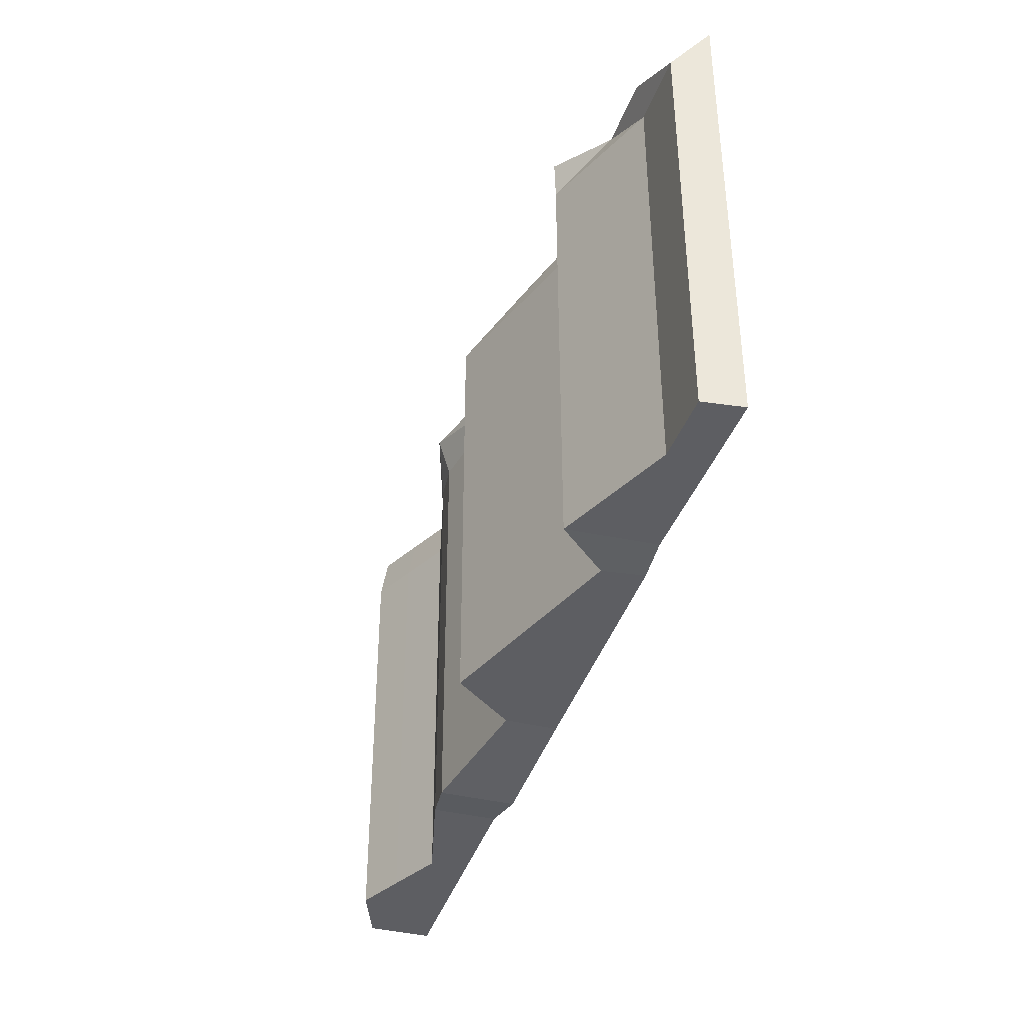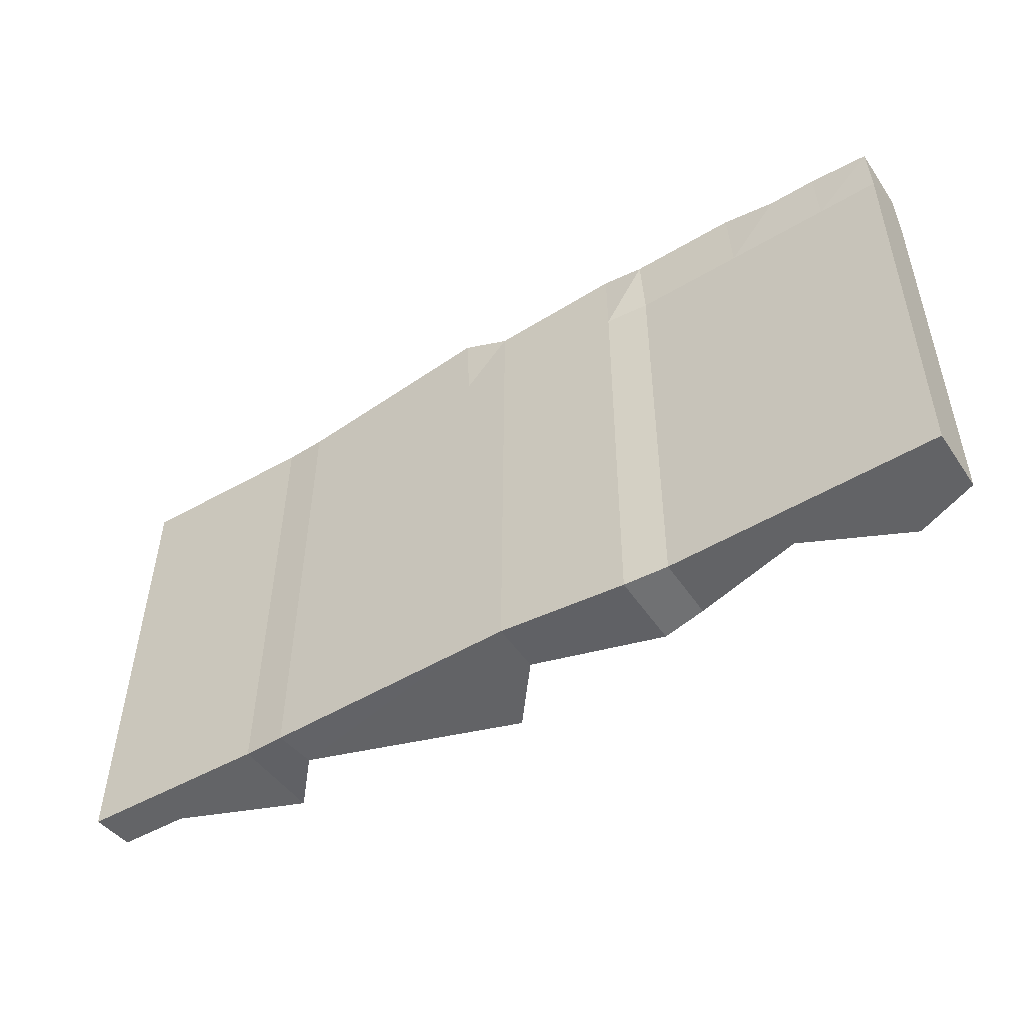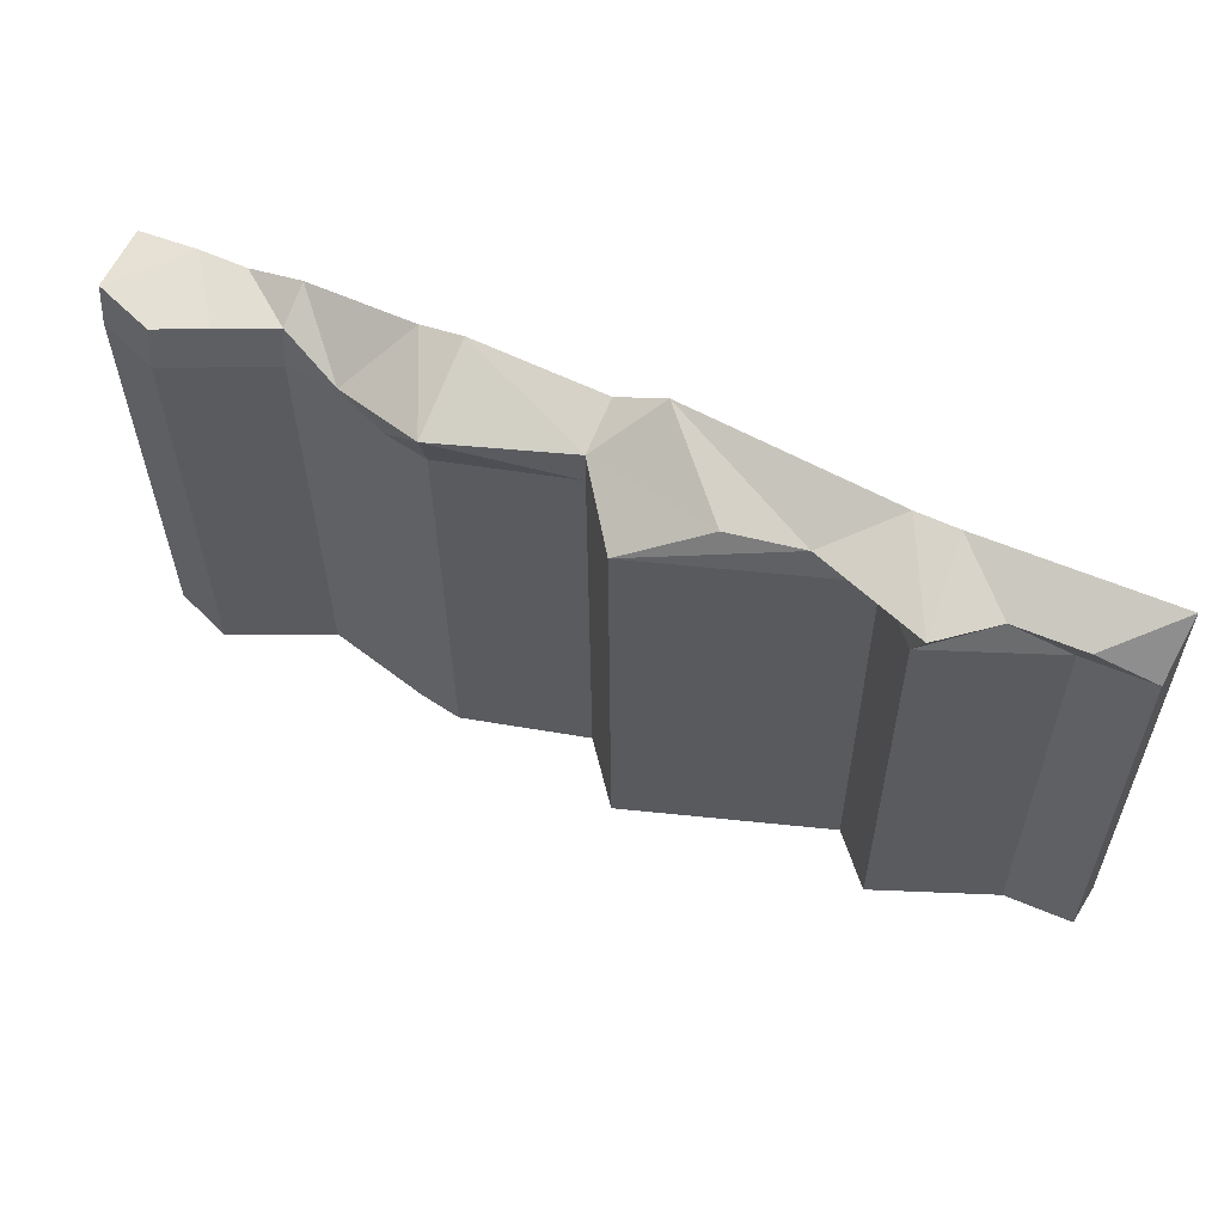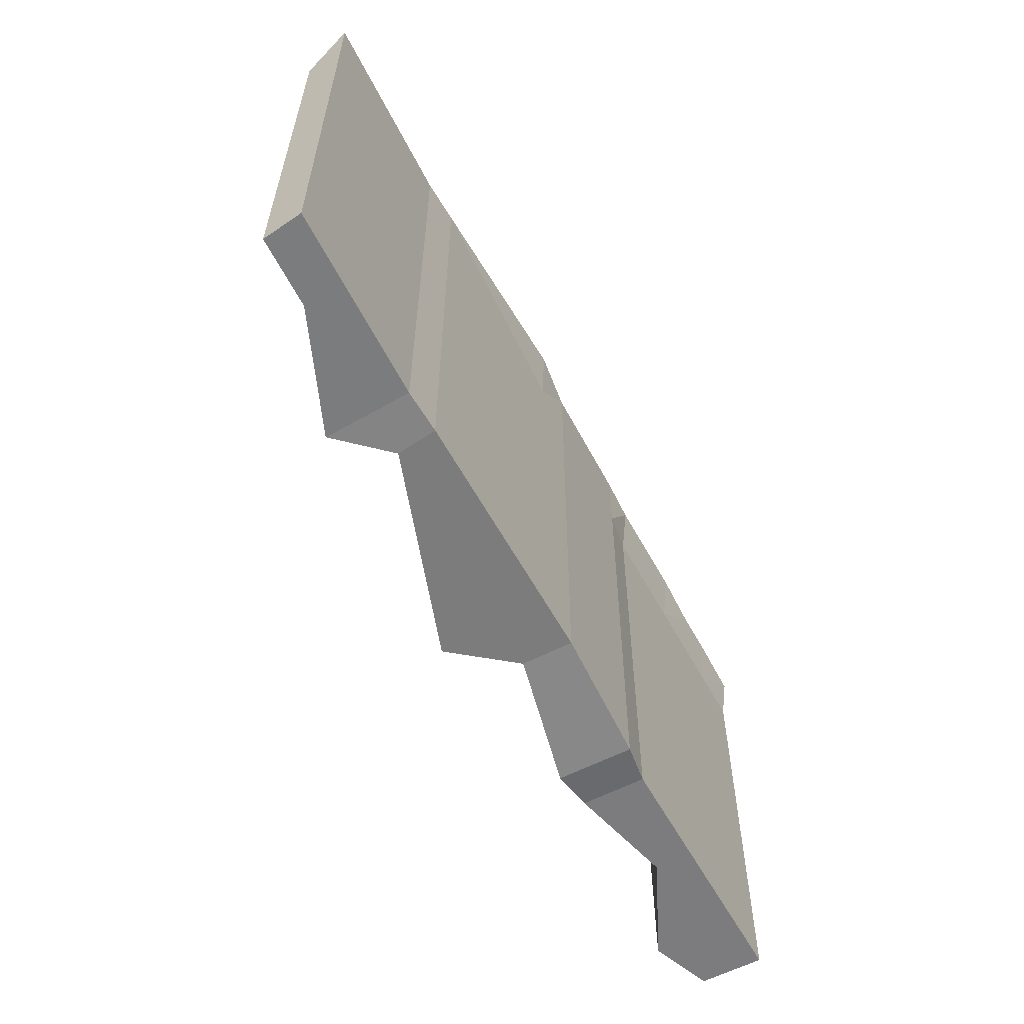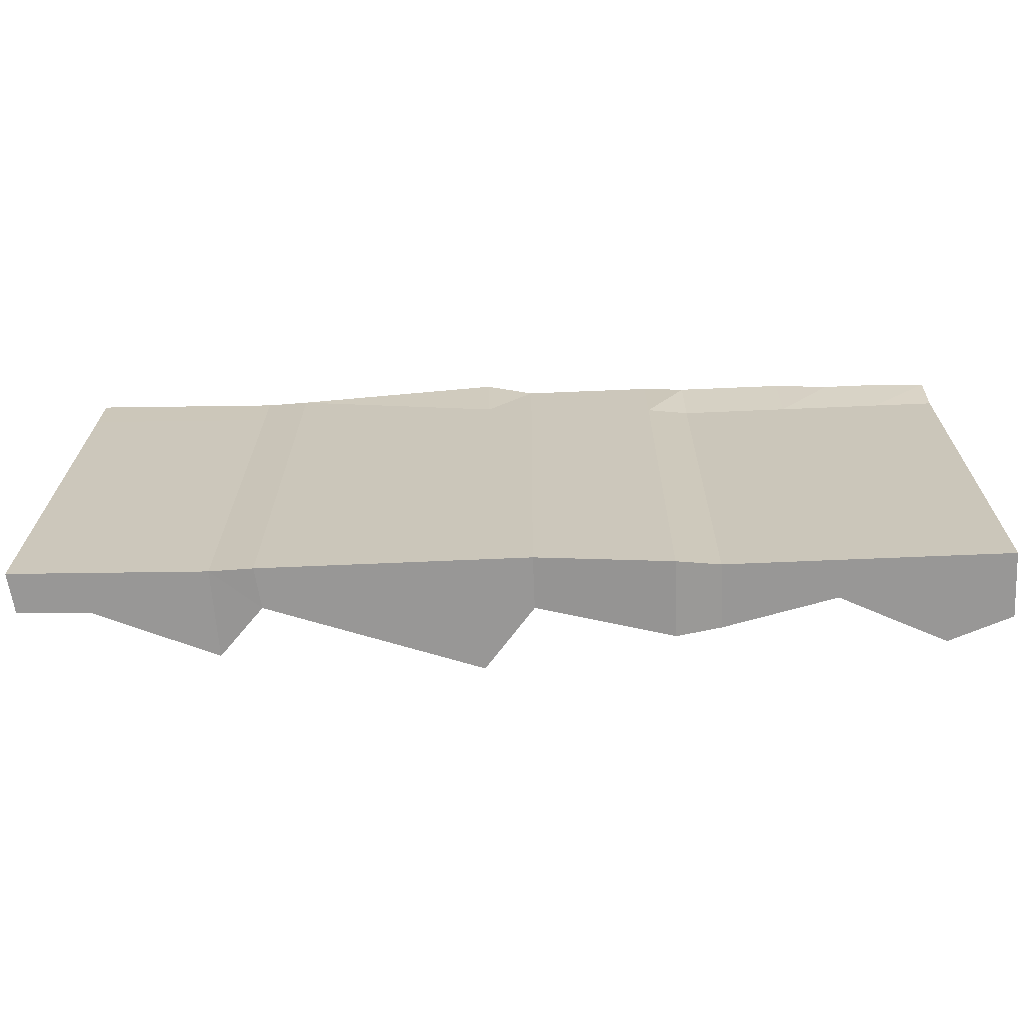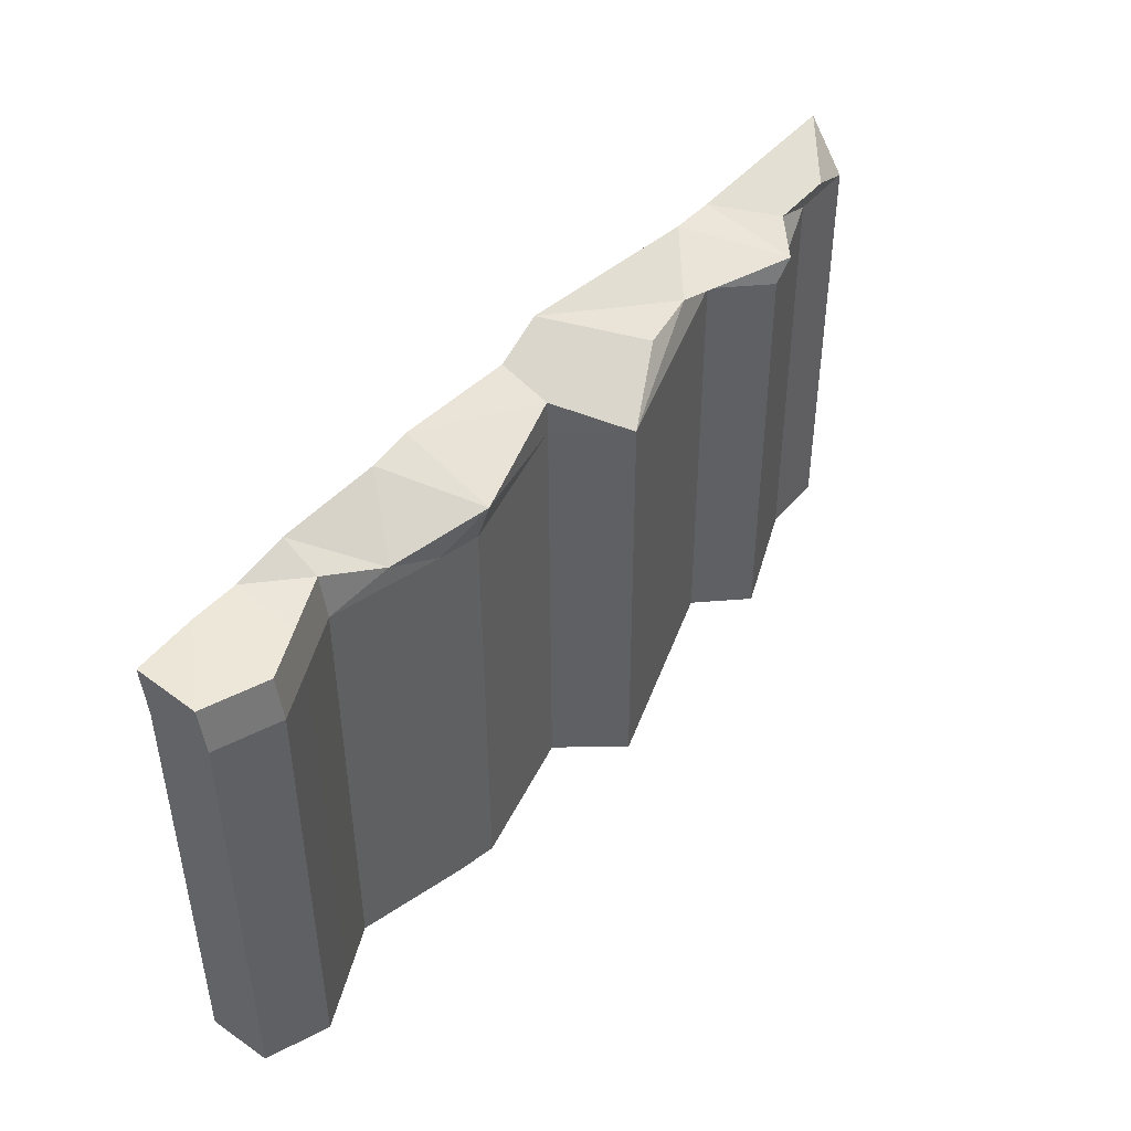
<metadata>
{"format":"obj","ext":"obj","renderer":"f3d","projection":"perspective","resolution":1024,"background":"white","views":[{"elev":-39.0,"azim":-108.7,"up":"+Z"},{"elev":-51.1,"azim":31.5,"up":"+Z"},{"elev":58.0,"azim":-156.3,"up":"+Z"},{"elev":-58.6,"azim":-63.3,"up":"+Z"},{"elev":-68.3,"azim":0.8,"up":"+Z"},{"elev":44.8,"azim":126.9,"up":"+Z"}]}
</metadata>
<code>
o Plane
v 5.842 0.5606 -0.4147
v 4.271 -1.206 1
v 4.327 0.9996 -1
v 4.274 -0.9996 -1
v 2.986 1.593 0.1181
v 2.937 -1.184 1.216
v 2.999 1.186 -1.155
v 2.937 -1.184 -1.155
v -1.096 0.3744 0.2863
v -1.149 -1.205 0.8139
v -1.107 0.3943 -0.7859
v -1.149 -1.205 -0.7859
v -5.04 1.123 0.2532
v -2.679 -1.252 1.504
v -2.582 2.337 -0.7796
v -2.625 -1.16 -0.7796
v -7.275 0.6387 0.06592
v -9.235 -0.9559 0.8488
v -9.047 0.3028 -0.7522
v -9.235 -0.9559 -0.751
v 7.708 -0.1519 0.3189
v 7.642 -1.311 0.9786
v 7.698 0.079 -1.022
v 7.645 -1.105 -1.022
v -10.76 2.048 0.1486
v -10.55 -0.8439 0.9314
v -10.37 1.87 -0.6695
v -10.55 -0.8439 -0.6684
v -12.34 0.7507 0.1486
v -14.3 -0.8439 0.9314
v -14.11 0.4147 -0.6695
v -14.3 -0.8439 -0.6684
v -14.49 0.7507 0.1486
v -16.45 -0.8439 0.9314
v -16.26 0.4147 -0.6695
v -16.45 -0.8439 -0.6684
v 9.413 0.6106 0.3079
v 9.347 -1.364 0.62
v 9.402 0.8415 -1.033
v 9.35 -1.158 -1.033
v 10.92 1.279 0.2981
v 10.86 -1.411 0.6113
v 10.91 1.51 -1.043
v 10.86 -1.205 -1.043
v 12.82 0.5045 0.2858
v 12.75 -1.47 0.4192
v 12.81 0.7353 -1.055
v 12.76 -1.264 -1.055
v 4.271 1.003 -10.09
v 4.218 -0.9967 -10.09
v 2.943 1.189 -10.24
v 2.88 -1.181 -10.24
v -1.163 0.3973 -9.874
v -1.205 -1.202 -9.874
v -2.639 2.34 -9.868
v -2.681 -1.157 -9.868
v -9.103 0.3058 -9.841
v -9.291 -0.9529 -9.84
v 7.641 0.08198 -10.11
v 7.588 -1.102 -10.11
v -10.42 1.873 -9.758
v -10.61 -0.841 -9.757
v -14.17 0.4177 -9.758
v -14.36 -0.841 -9.757
v -16.32 0.4177 -9.758
v -16.5 -0.841 -9.757
v 9.346 0.8445 -10.12
v 9.293 -1.155 -10.12
v 10.85 1.513 -10.13
v 10.8 -1.202 -10.13
v 12.75 0.7383 -10.14
v 12.7 -1.261 -10.14
v 4.244 1.004 -14.42
v 4.191 -0.9953 -14.42
v 2.916 1.191 -14.57
v 2.853 -1.18 -14.57
v -1.19 0.3987 -14.21
v -1.232 -1.201 -14.21
v -2.665 2.341 -14.2
v -2.708 -1.155 -14.2
v -9.13 0.3072 -14.17
v -9.318 -0.9515 -14.17
v 7.614 0.08339 -14.44
v 7.561 -1.1 -14.44
v -10.45 1.874 -14.09
v -10.64 -0.8395 -14.09
v -14.2 0.4191 -14.09
v -14.38 -0.8395 -14.09
v -16.34 0.4191 -14.09
v -16.53 -0.8395 -14.09
v 9.319 0.8459 -14.45
v 9.266 -1.153 -14.45
v 10.83 1.514 -14.46
v 10.77 -1.2 -14.46
v 12.73 0.7397 -14.47
v 12.67 -1.26 -14.47
f 4 2 22
f 5 9 11
f 2 4 8
f 3 1 5
f 44 70 68
f 2 6 5
f 48 72 70
f 40 68 60
f 6 10 9
f 8 12 10
f 16 20 18
f 9 10 14
f 10 12 16
f 9 13 15
f 18 20 28
f 15 13 17
f 31 63 61
f 14 18 17
f 23 39 37
f 1 3 23
f 36 32 64
f 1 21 22
f 28 32 30
f 19 17 25
f 19 27 61
f 18 26 25
f 31 29 33
f 27 25 29
f 35 65 63
f 26 30 29
f 34 36 35
f 47 71 72
f 30 34 33
f 32 36 34
f 37 41 42
f 19 57 55
f 21 37 38
f 24 22 38
f 44 42 46
f 40 38 42
f 39 43 41
f 39 23 59
f 45 47 48
f 41 43 47
f 23 3 49
f 42 41 45
f 67 59 83
f 58 56 80
f 71 69 93
f 57 61 85
f 51 75 73
f 72 96 94
f 58 82 86
f 52 50 74
f 66 64 88
f 56 54 78
f 71 95 96
f 8 4 50
f 47 43 69
f 43 39 67
f 15 55 53
f 7 11 53
f 20 16 56
f 16 12 54
f 8 52 54
f 7 51 49
f 20 58 62
f 35 36 66
f 24 60 50
f 32 28 62
f 74 73 75
f 77 79 80
f 76 75 77
f 80 79 81
f 74 84 83
f 81 85 86
f 86 85 87
f 88 87 89
f 83 84 92
f 91 92 94
f 94 96 95
f 57 81 79
f 68 92 84
f 51 53 77
f 64 62 86
f 52 76 78
f 63 87 85
f 60 84 74
f 70 94 92
f 65 66 90
f 59 49 73
f 69 67 91
f 55 79 77
f 65 89 87
f 24 4 22
f 7 5 11
f 6 2 8
f 7 3 5
f 40 44 68
f 1 2 5
f 44 48 70
f 24 40 60
f 5 6 9
f 6 8 10
f 14 16 18
f 13 9 14
f 14 10 16
f 11 9 15
f 26 18 28
f 19 15 17
f 27 31 61
f 13 14 17
f 21 23 37
f 21 1 23
f 66 36 64
f 2 1 22
f 26 28 30
f 27 19 25
f 57 19 61
f 17 18 25
f 35 31 33
f 31 27 29
f 31 35 63
f 25 26 29
f 33 34 35
f 48 47 72
f 29 30 33
f 30 32 34
f 38 37 42
f 15 19 55
f 22 21 38
f 40 24 38
f 48 44 46
f 44 40 42
f 37 39 41
f 67 39 59
f 46 45 48
f 45 41 47
f 59 23 49
f 46 42 45
f 91 67 83
f 82 58 80
f 95 71 93
f 81 57 85
f 49 51 73
f 70 72 94
f 62 58 86
f 76 52 74
f 90 66 88
f 80 56 78
f 72 71 96
f 52 8 50
f 71 47 69
f 69 43 67
f 11 15 53
f 51 7 53
f 58 20 56
f 56 16 54
f 12 8 54
f 3 7 49
f 28 20 62
f 65 35 66
f 4 24 50
f 64 32 62
f 76 74 75
f 78 77 80
f 78 76 77
f 82 80 81
f 73 74 83
f 82 81 86
f 88 86 87
f 90 88 89
f 91 83 92
f 93 91 94
f 93 94 95
f 55 57 79
f 60 68 84
f 75 51 77
f 88 64 86
f 54 52 78
f 61 63 85
f 50 60 74
f 68 70 92
f 89 65 90
f 83 59 73
f 93 69 91
f 53 55 77
f 63 65 87

</code>
